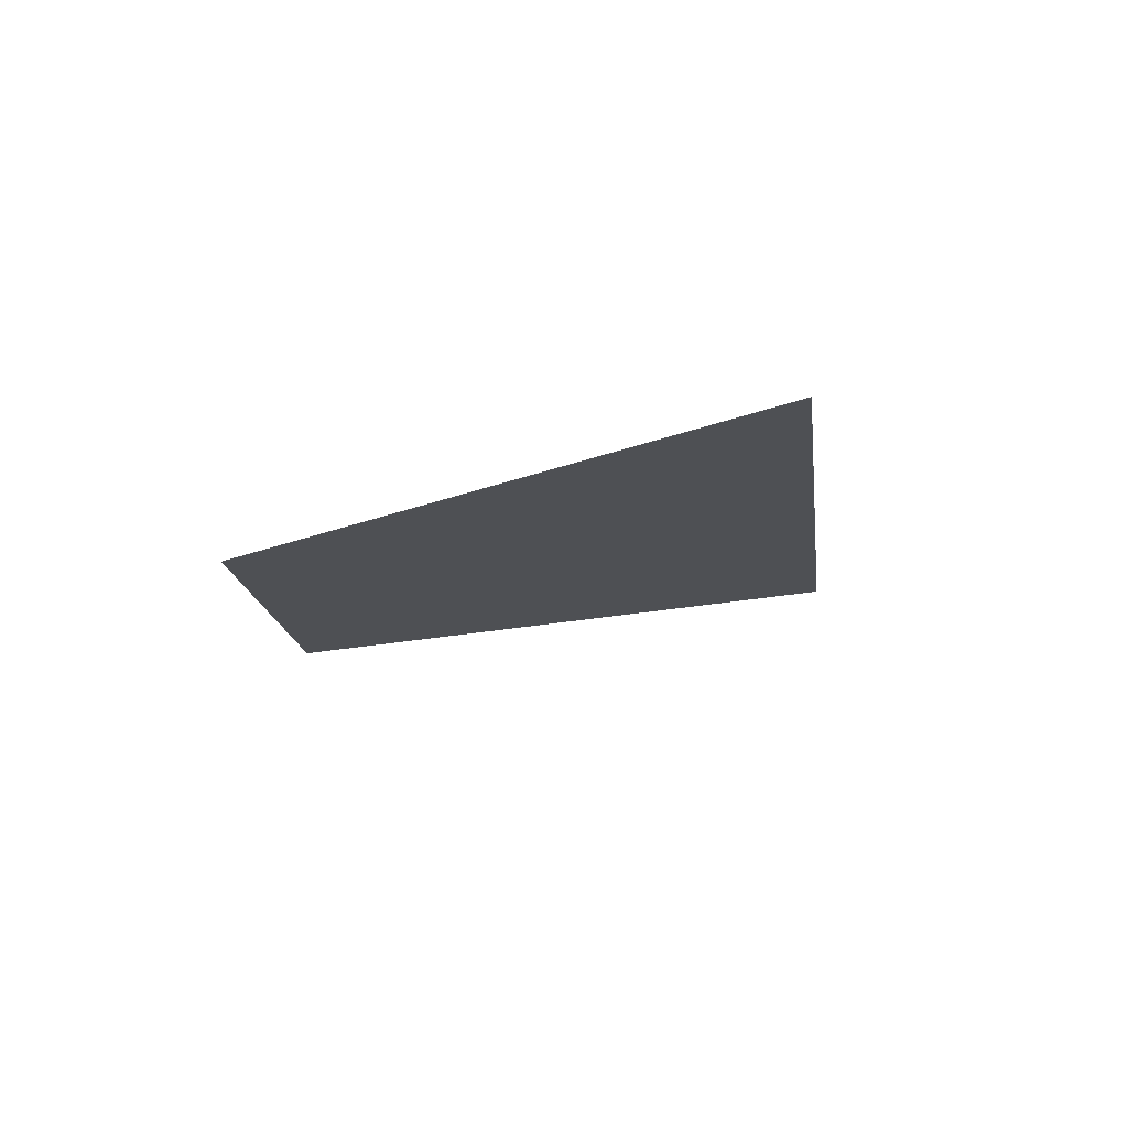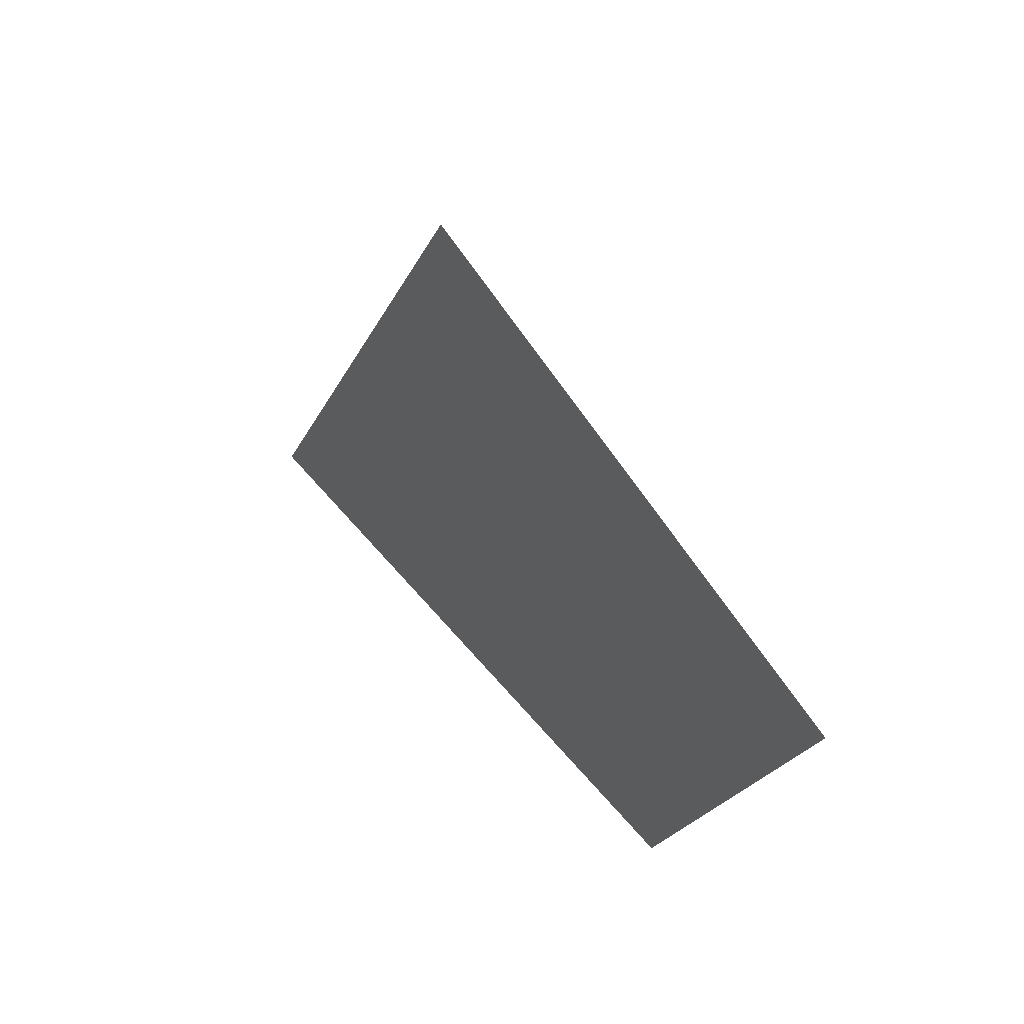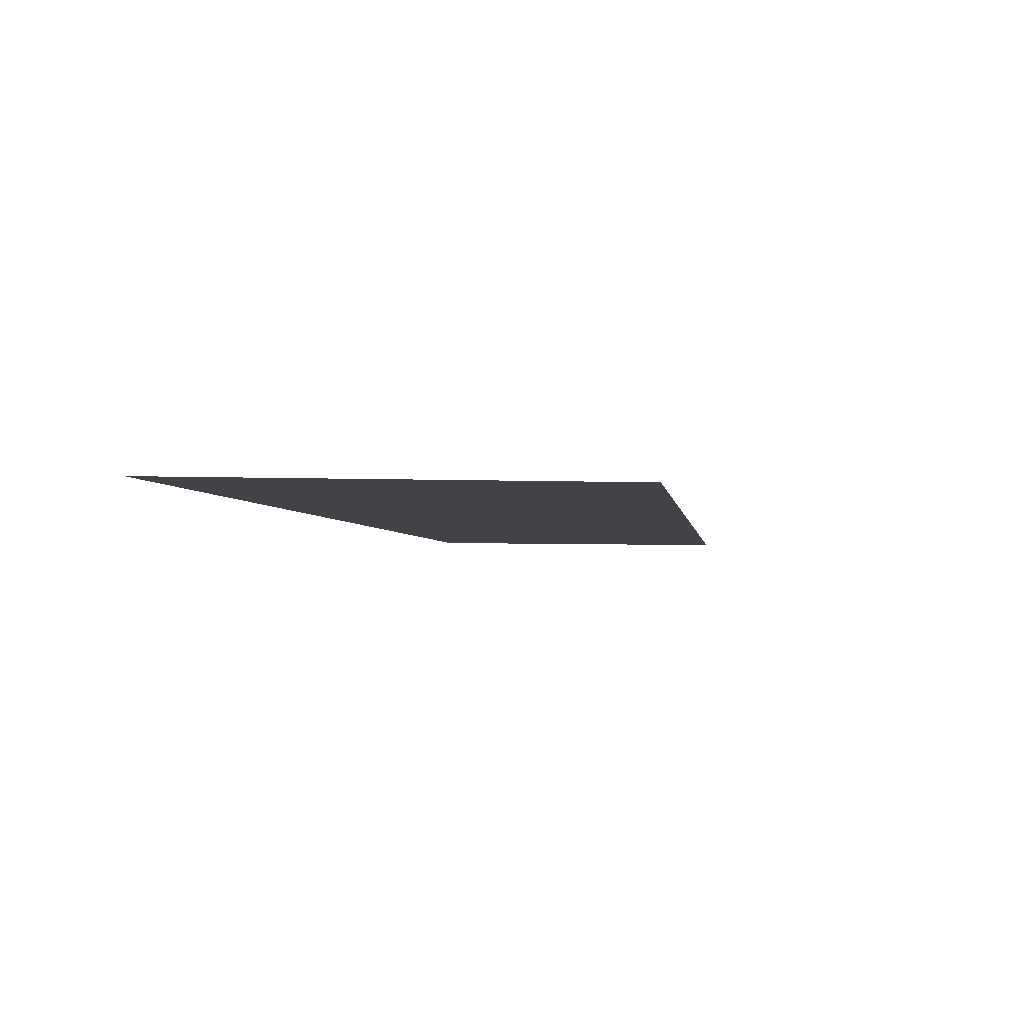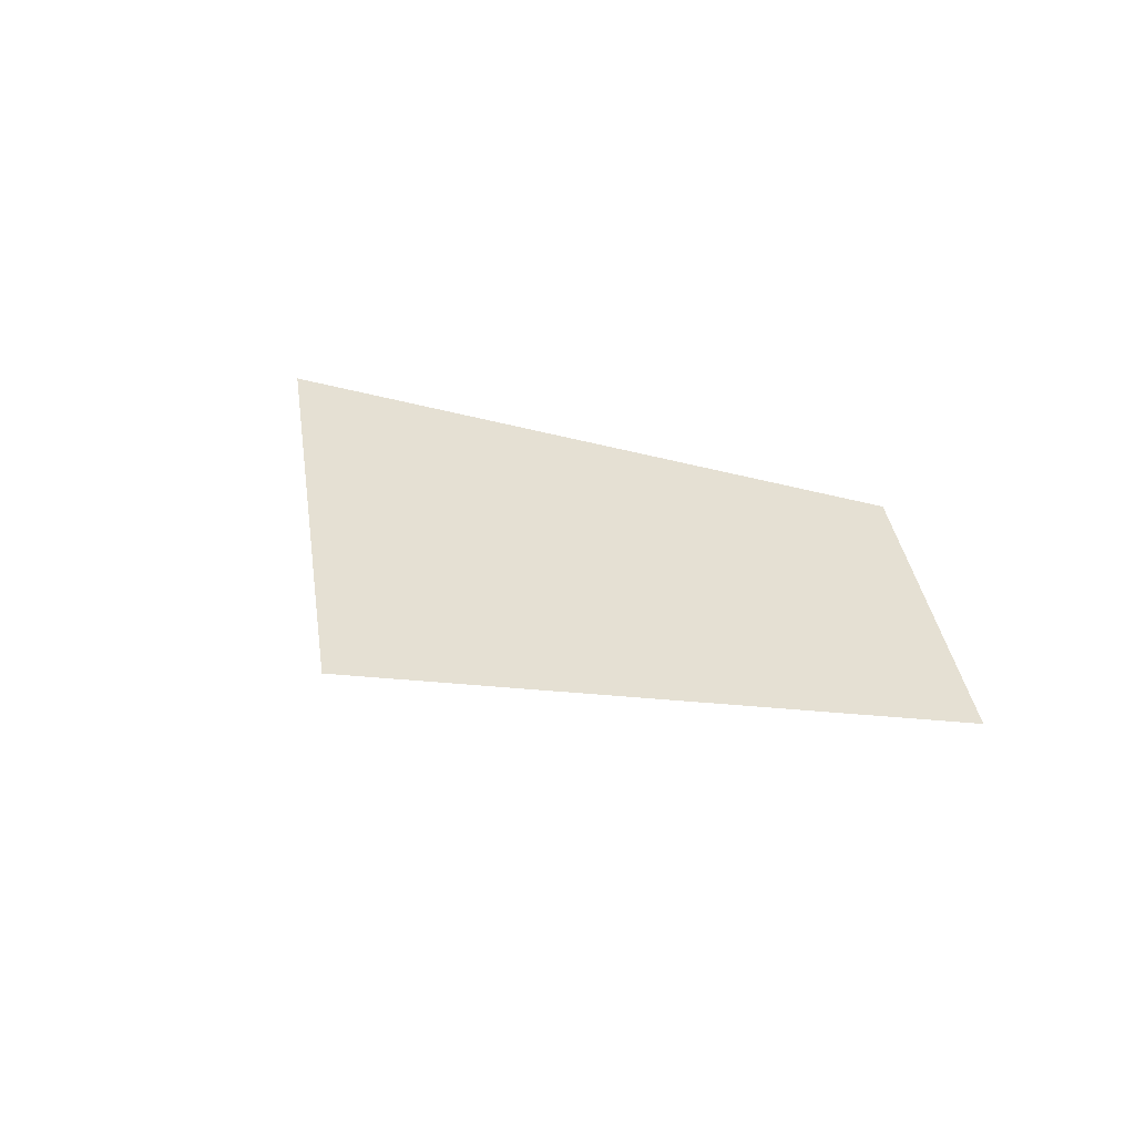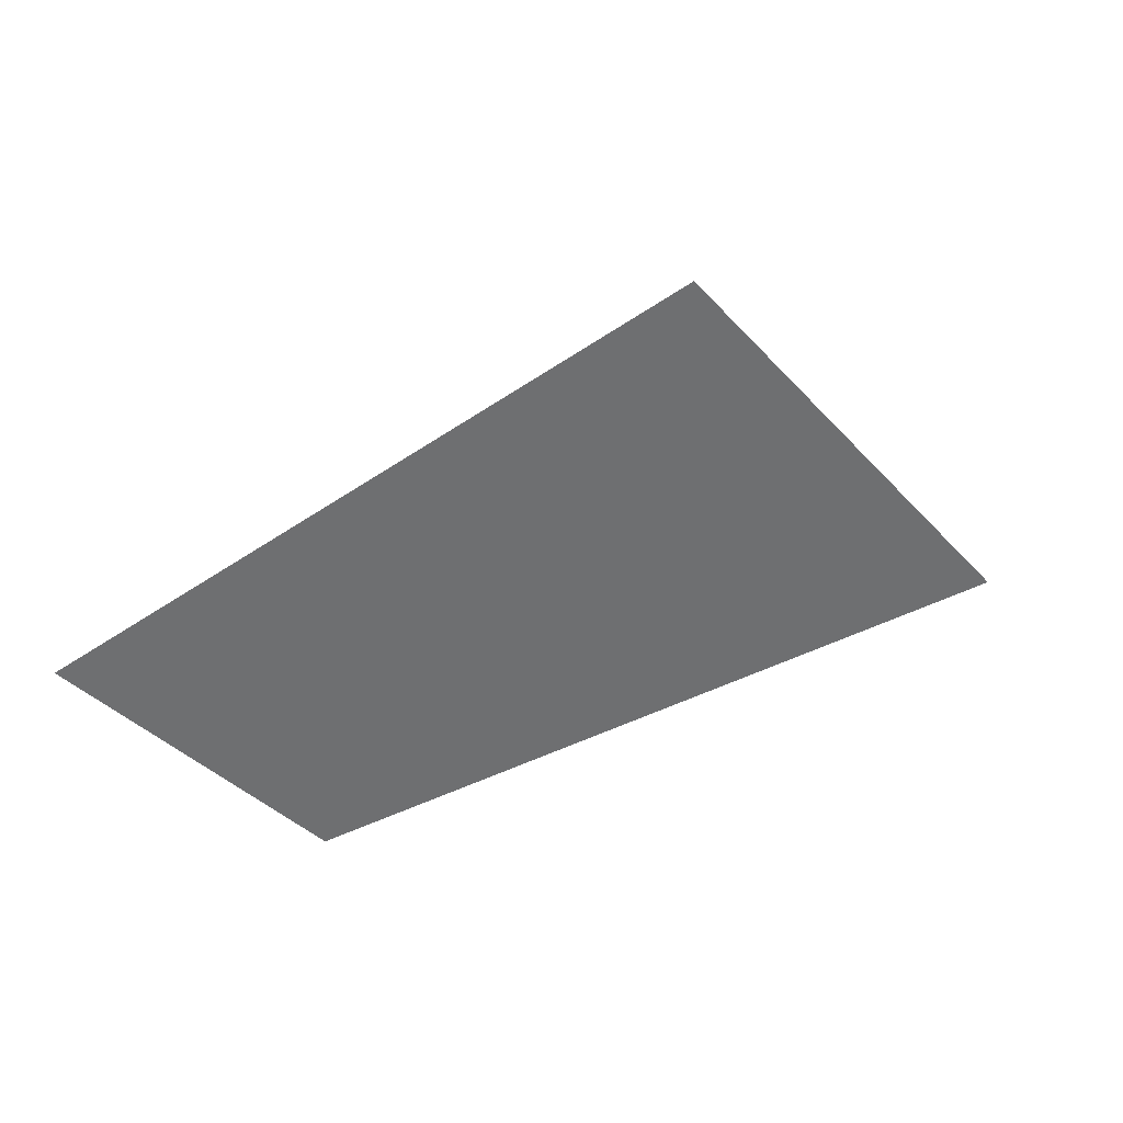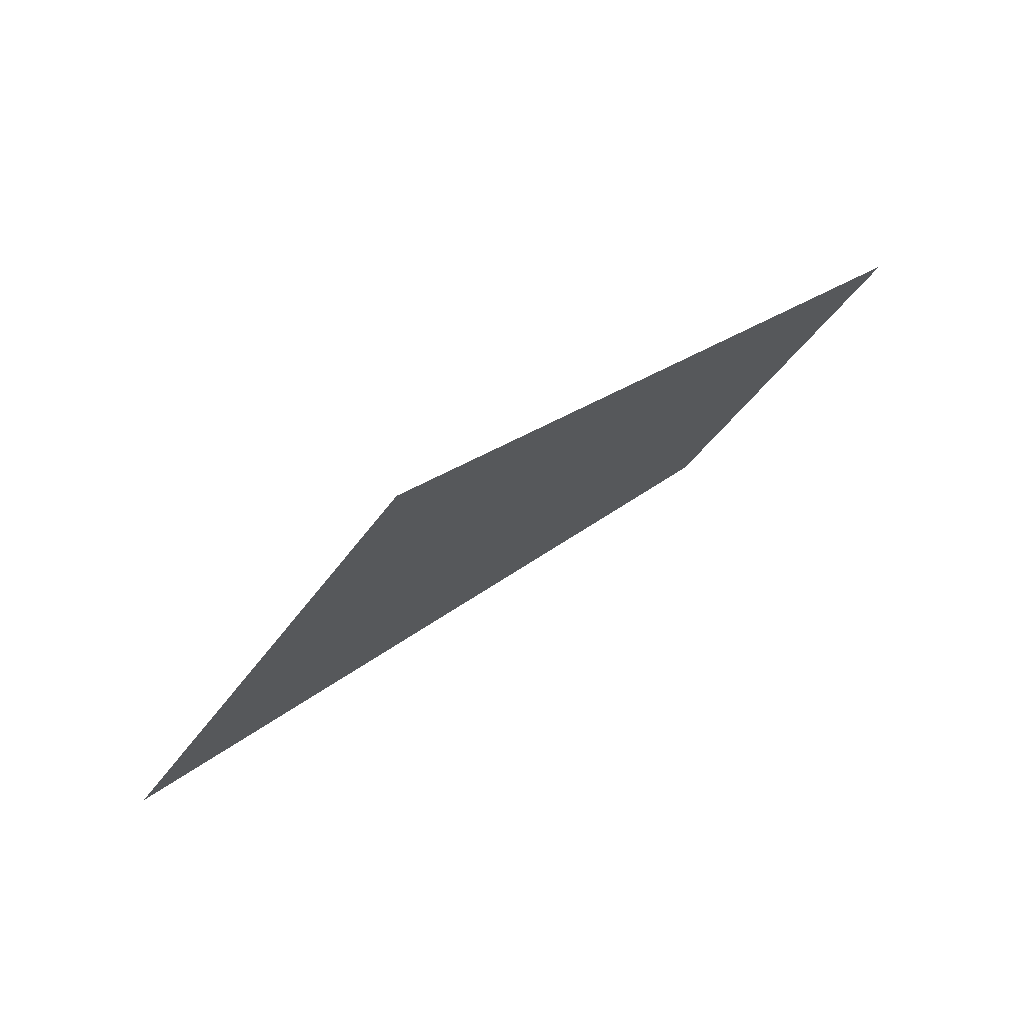
<metadata>
{"format":"obj","ext":"obj","renderer":"f3d","projection":"perspective","resolution":1024,"background":"white","views":[{"elev":-18.6,"azim":46.6,"up":"+Z"},{"elev":31.0,"azim":-124.7,"up":"+Y"},{"elev":-6.9,"azim":124.3,"up":"+Z"},{"elev":38.1,"azim":-149.5,"up":"+Z"},{"elev":36.7,"azim":-21.3,"up":"+Y"},{"elev":72.5,"azim":145.2,"up":"+Y"}]}
</metadata>
<code>
o section.039_Plane.040
v 32.52 31.42 0
v 33.4 30.34 0
v 34.84 32.45 -0
v 36.19 30.79 0
f 4 1 2
f 4 3 1

</code>
